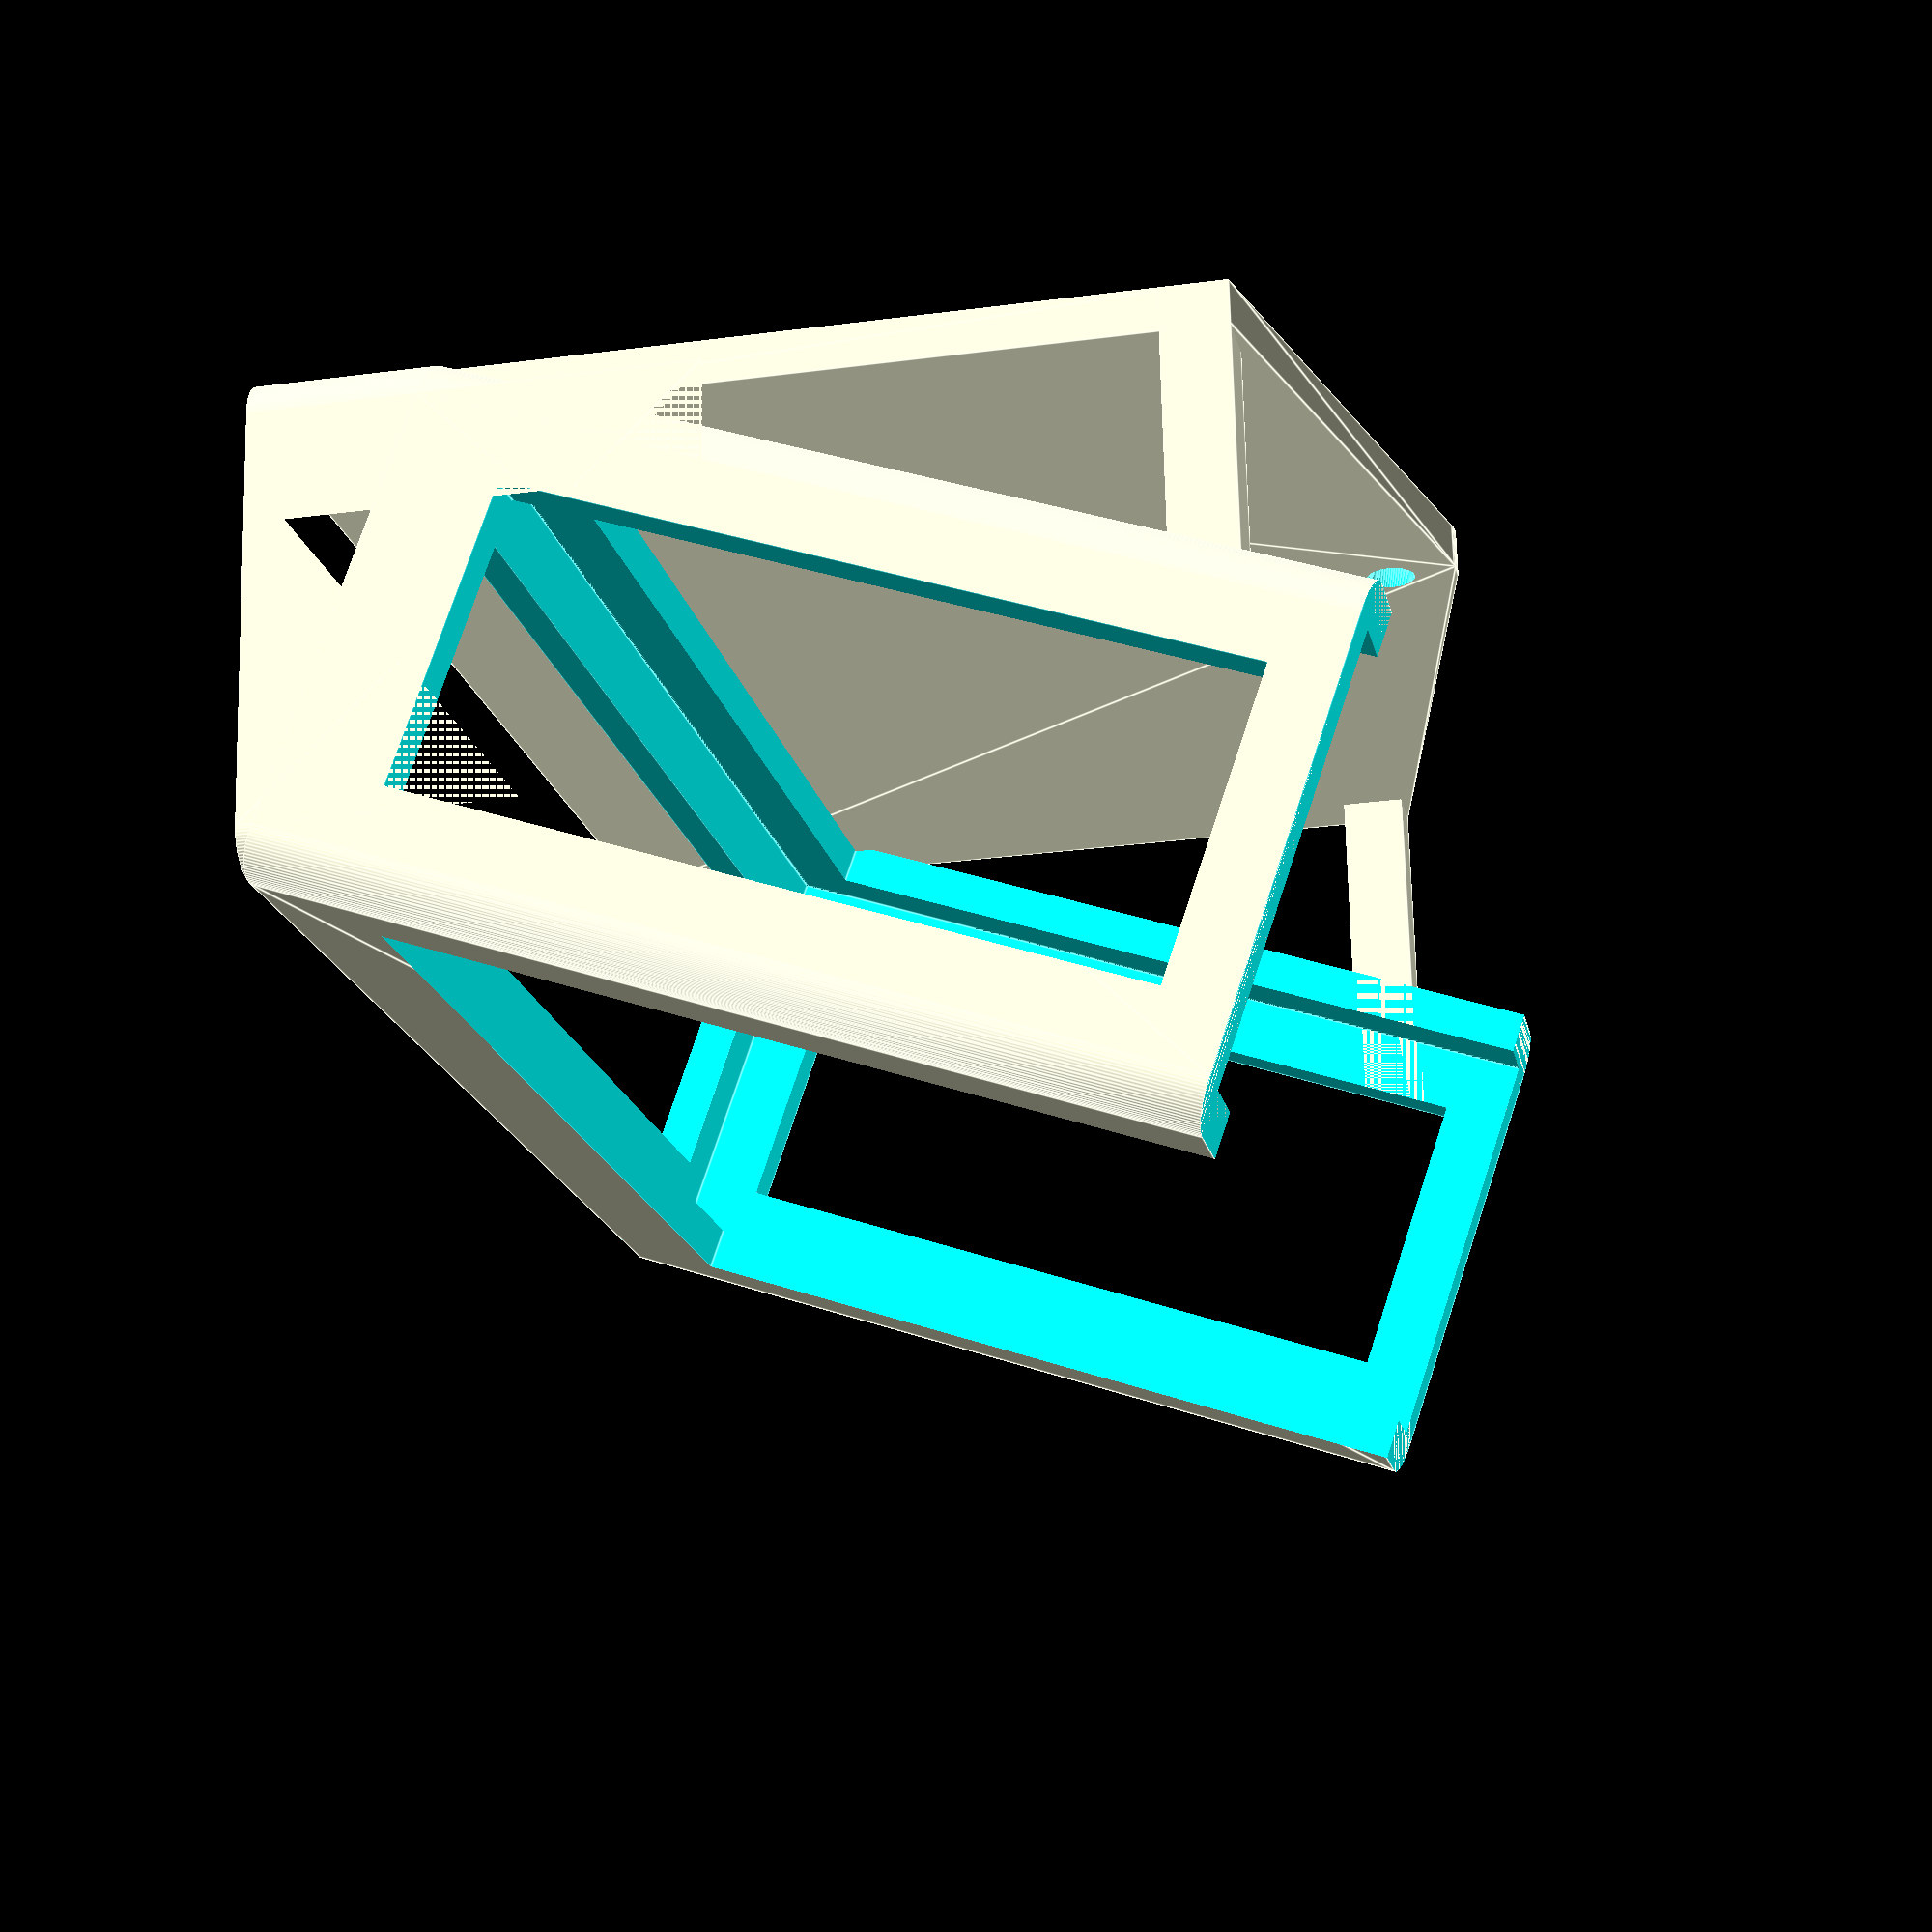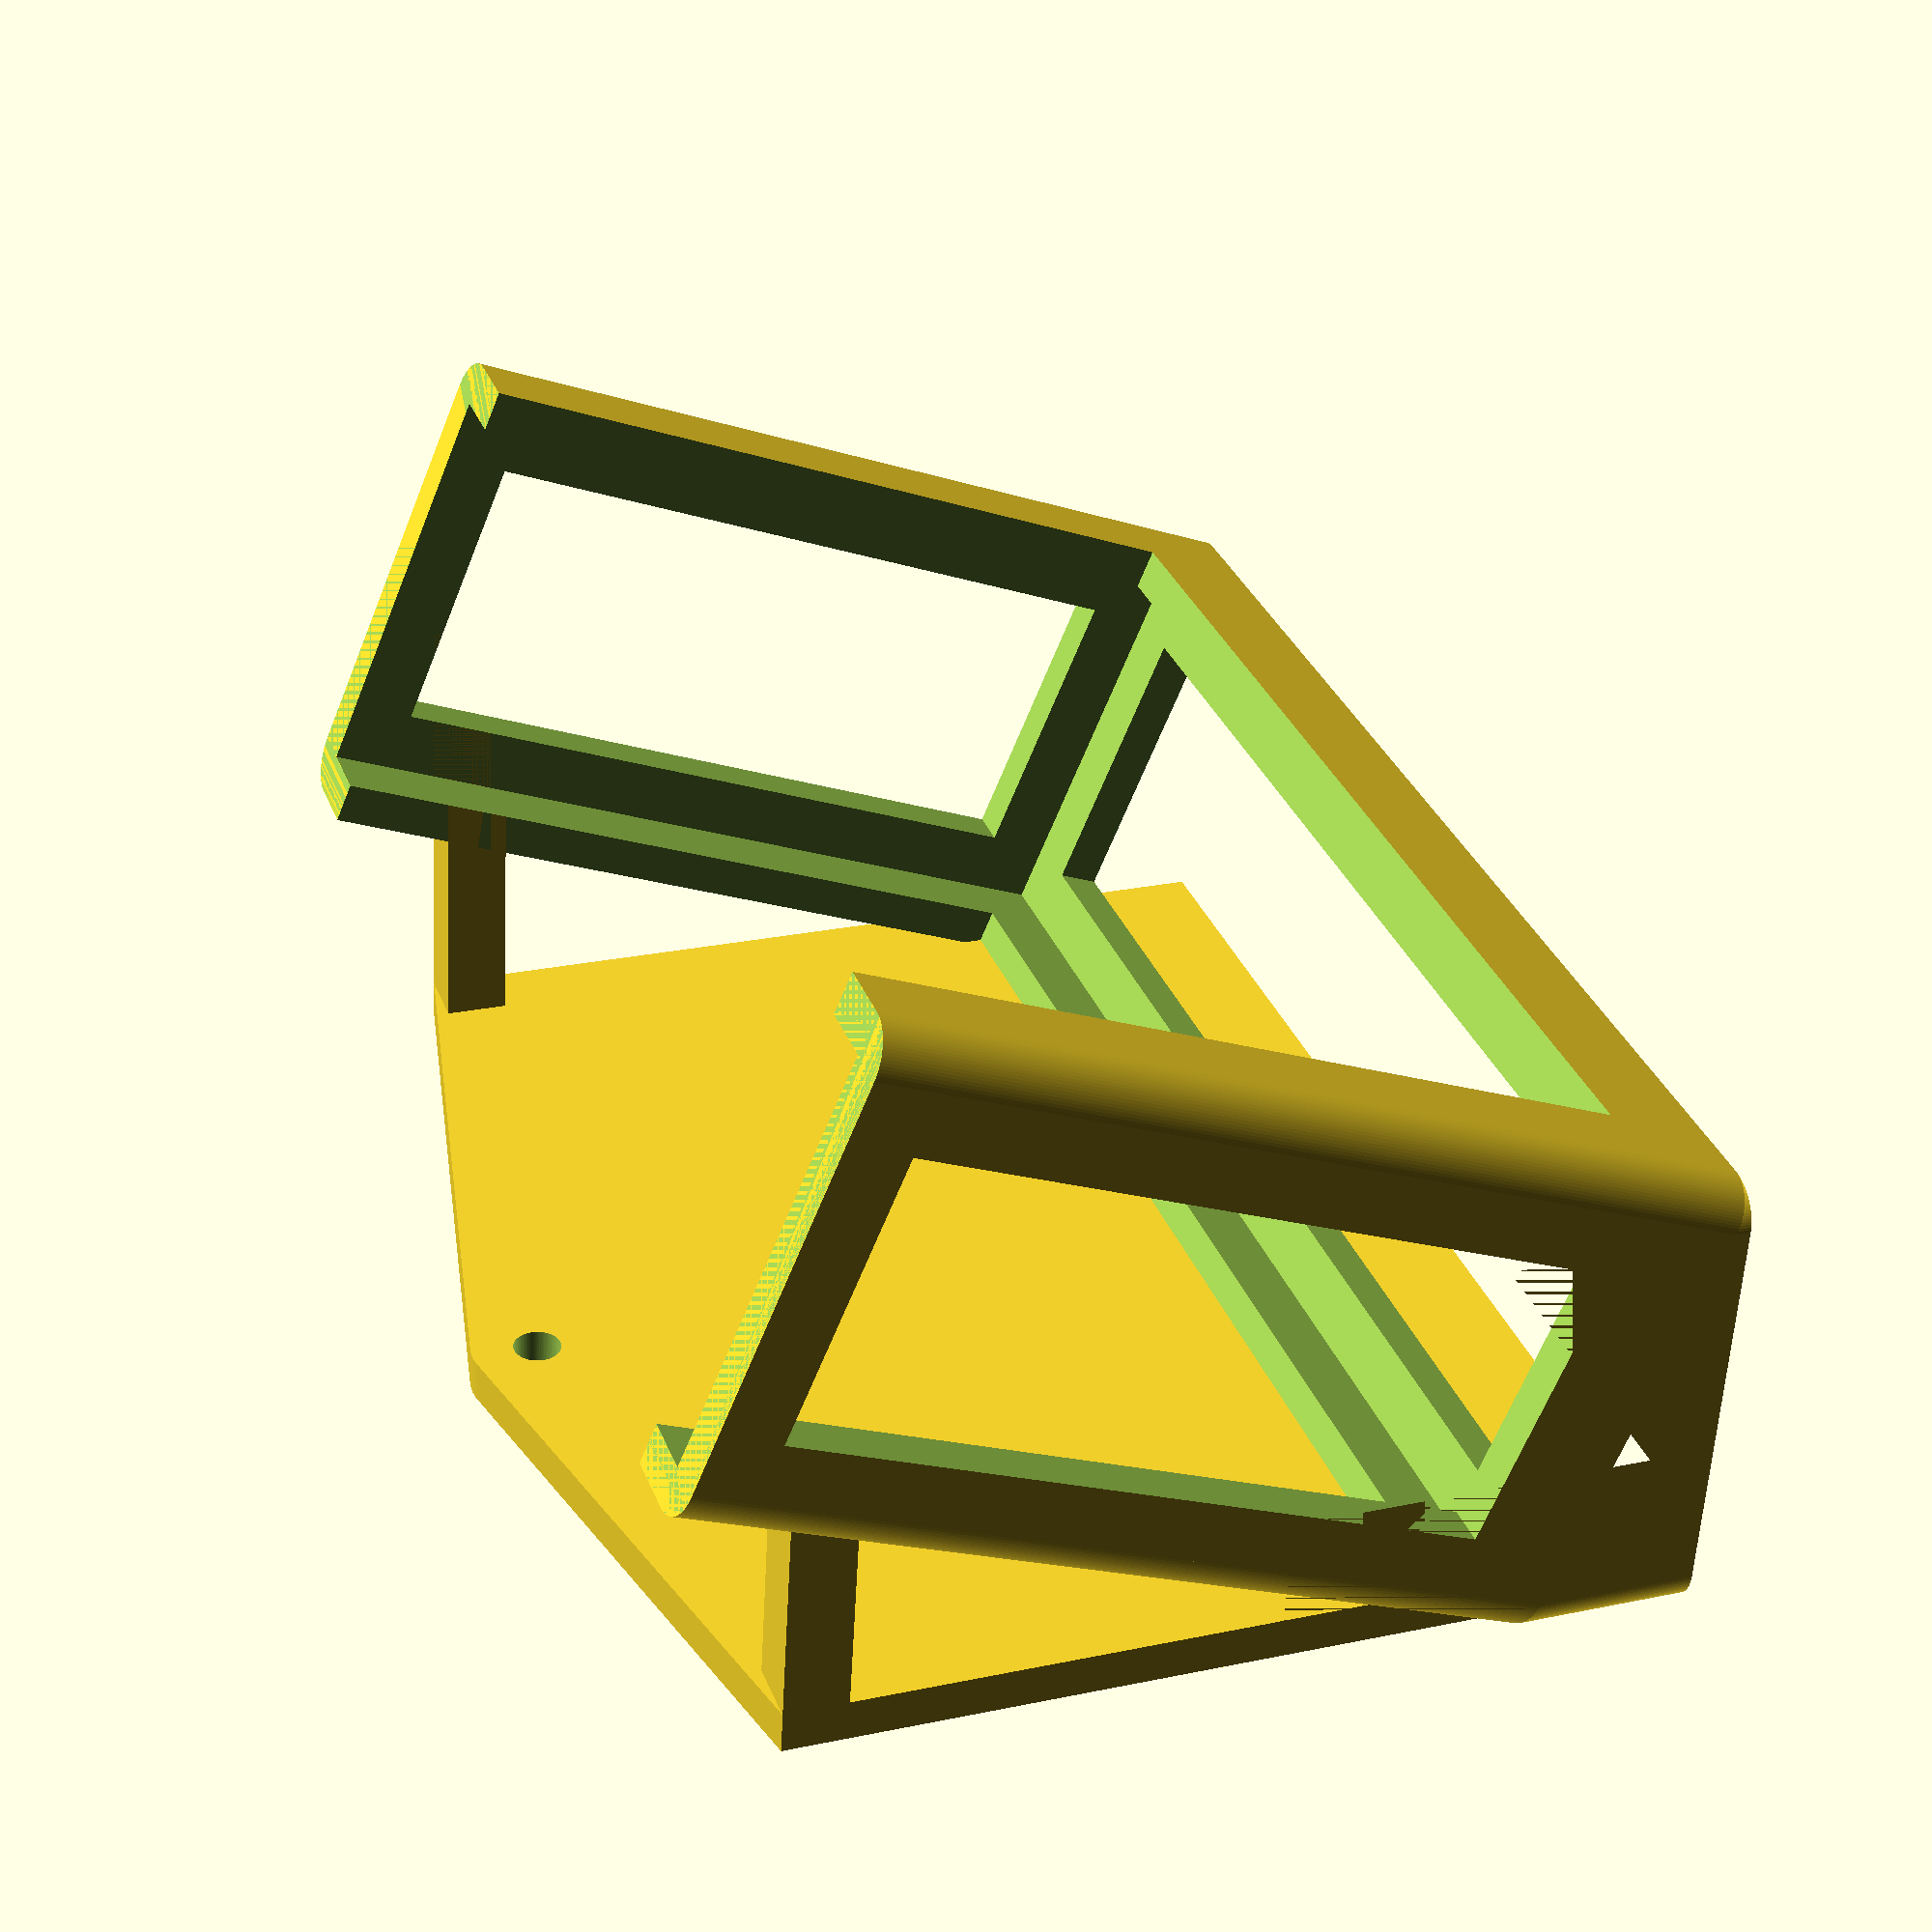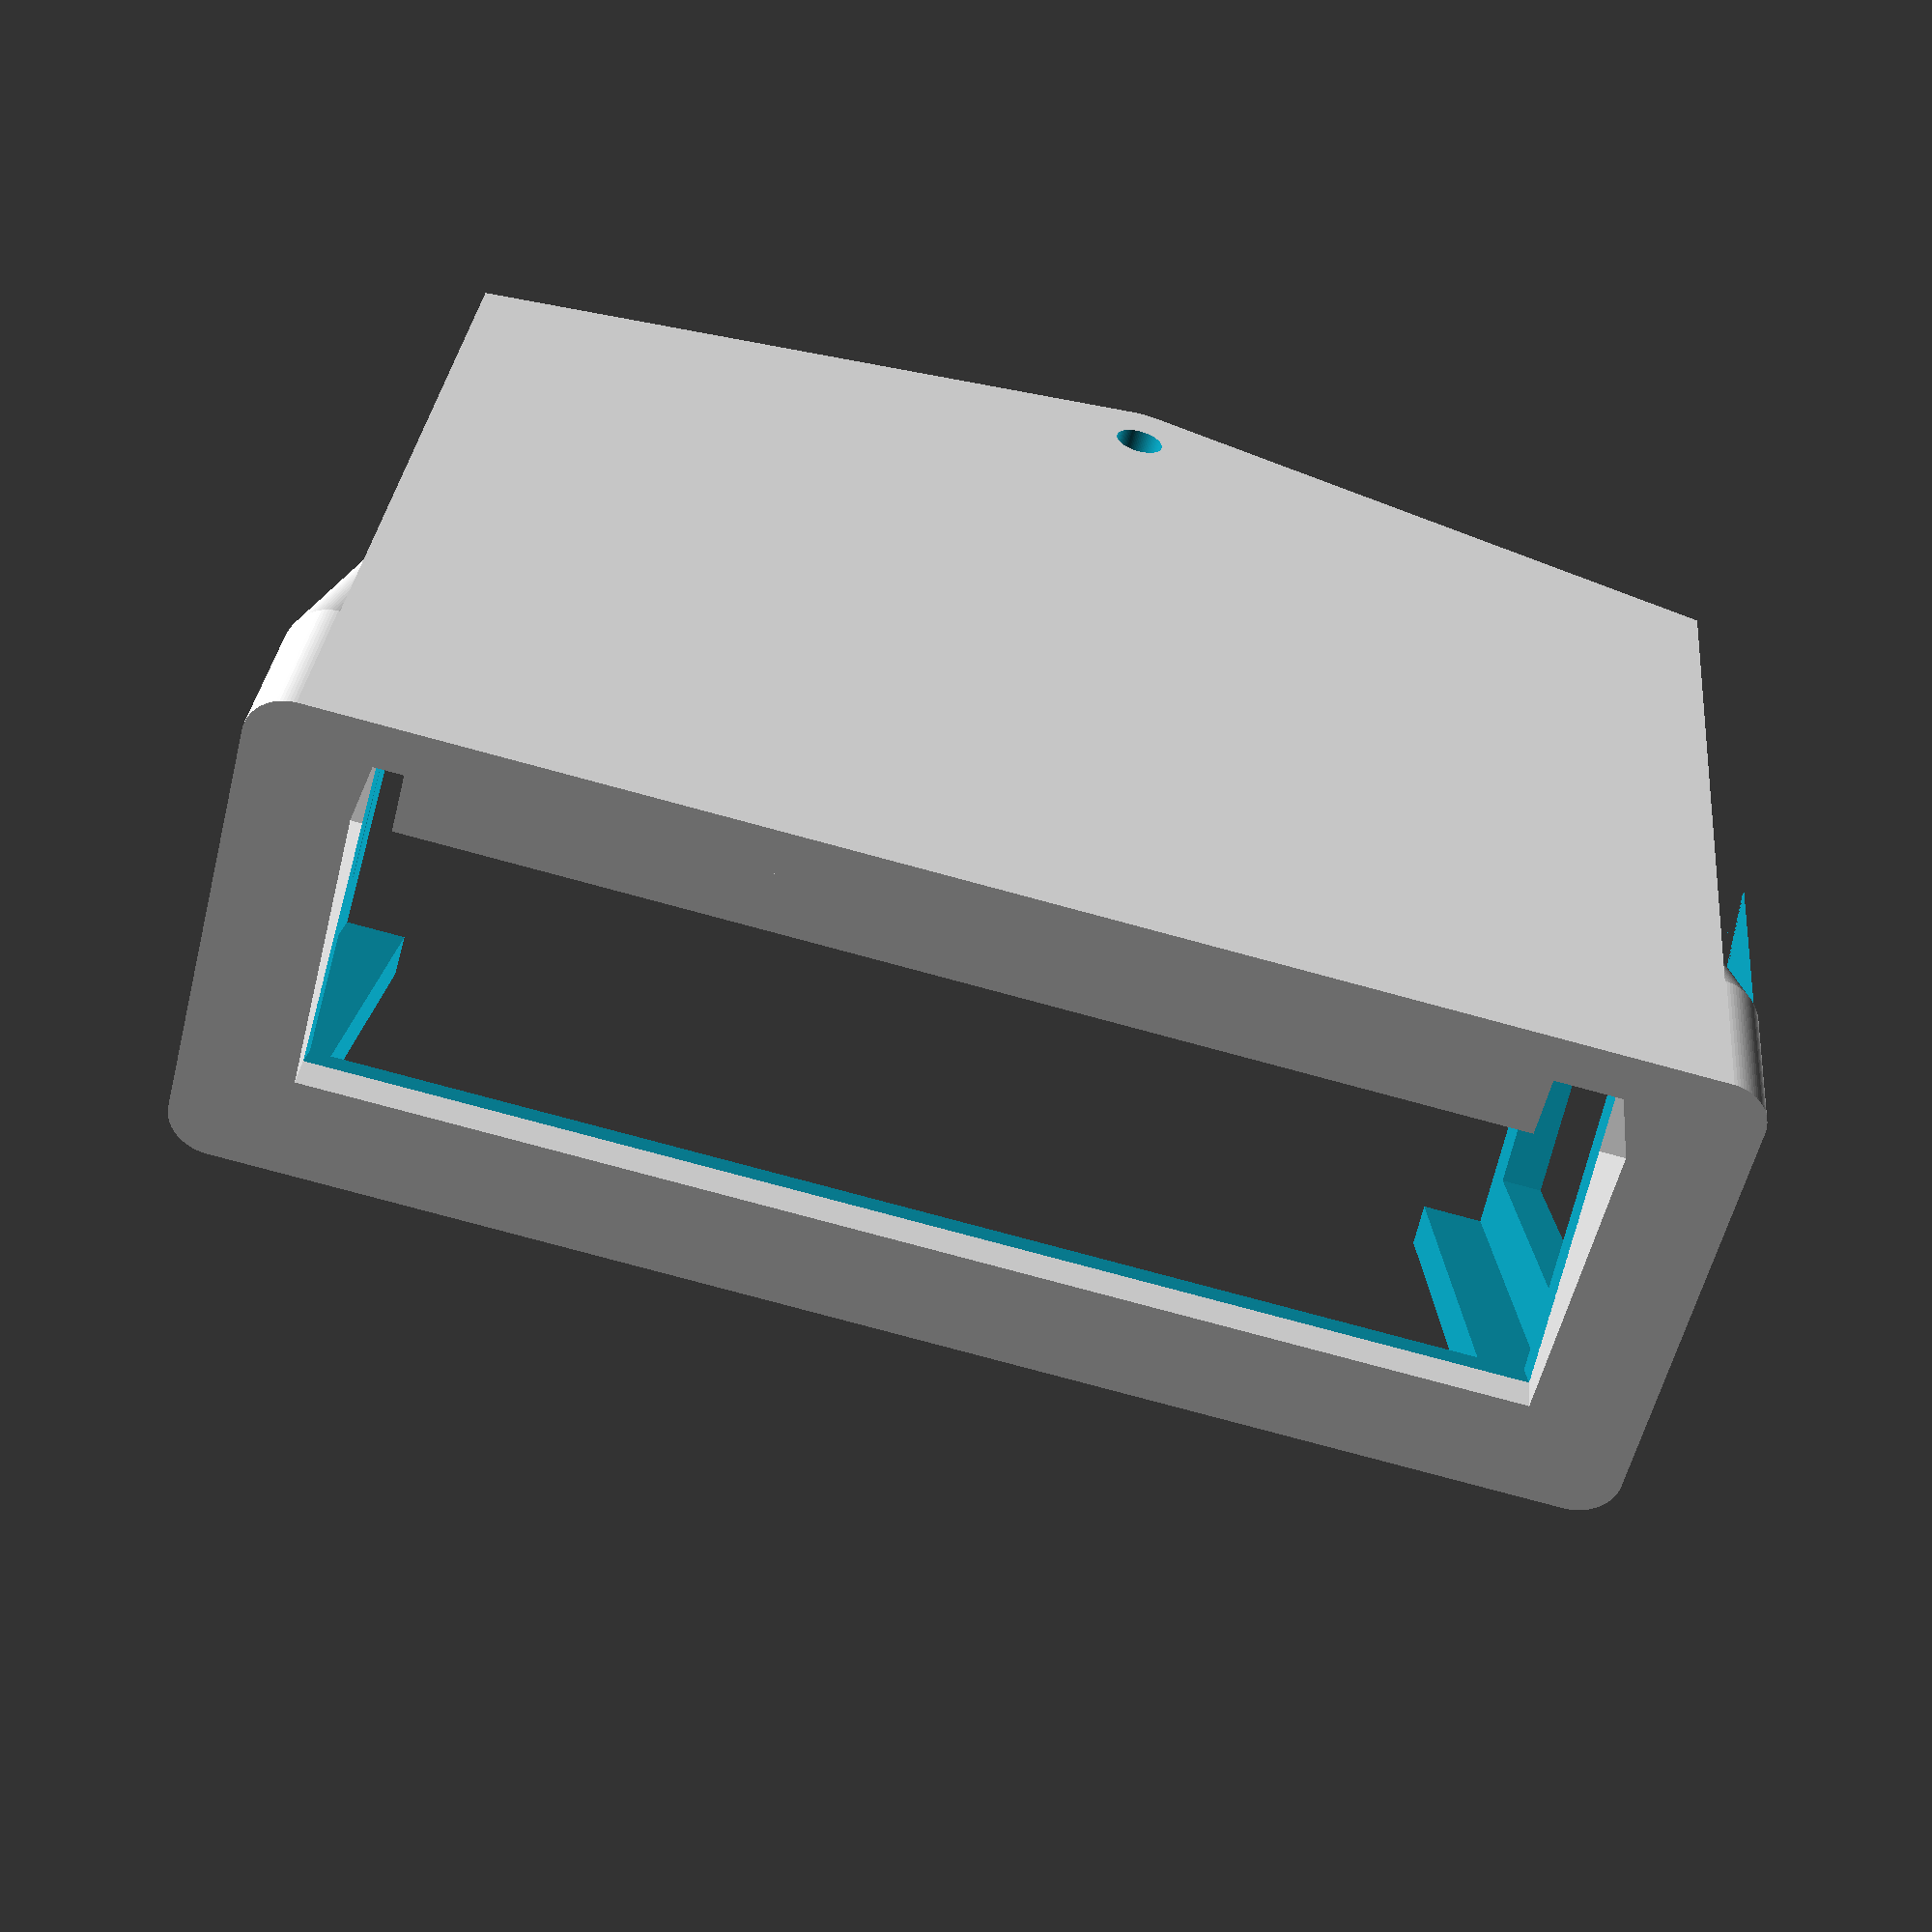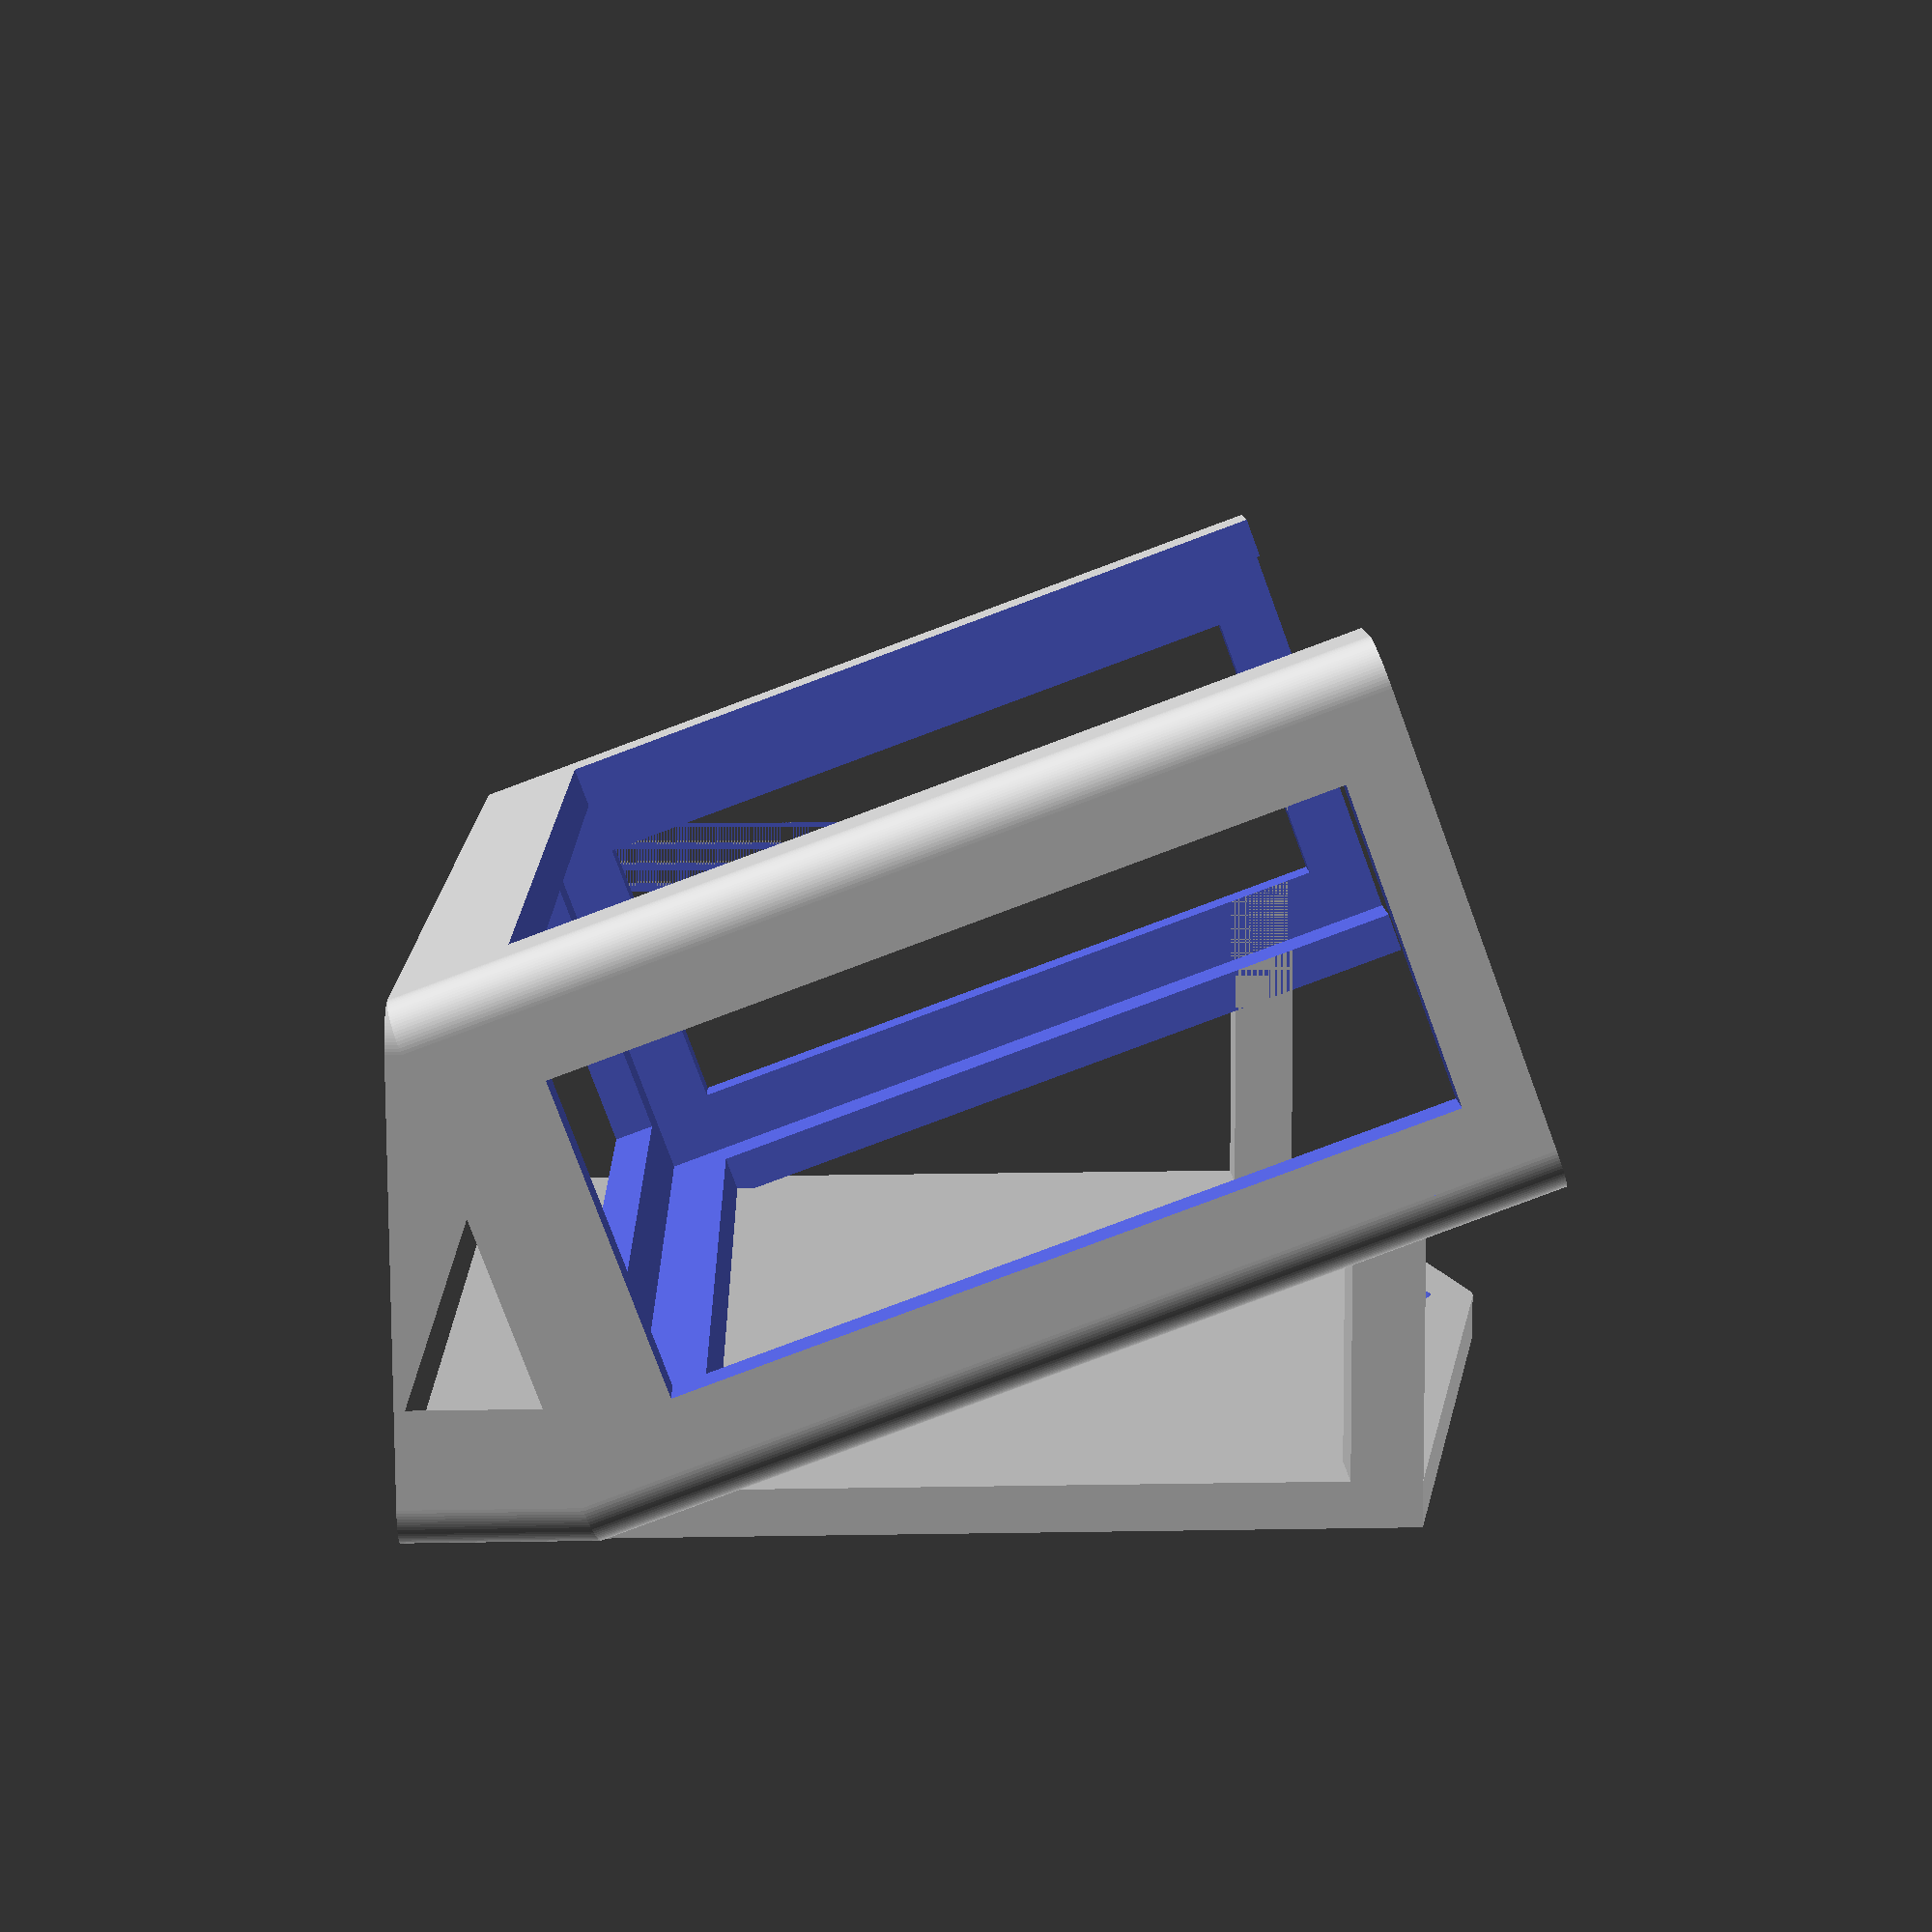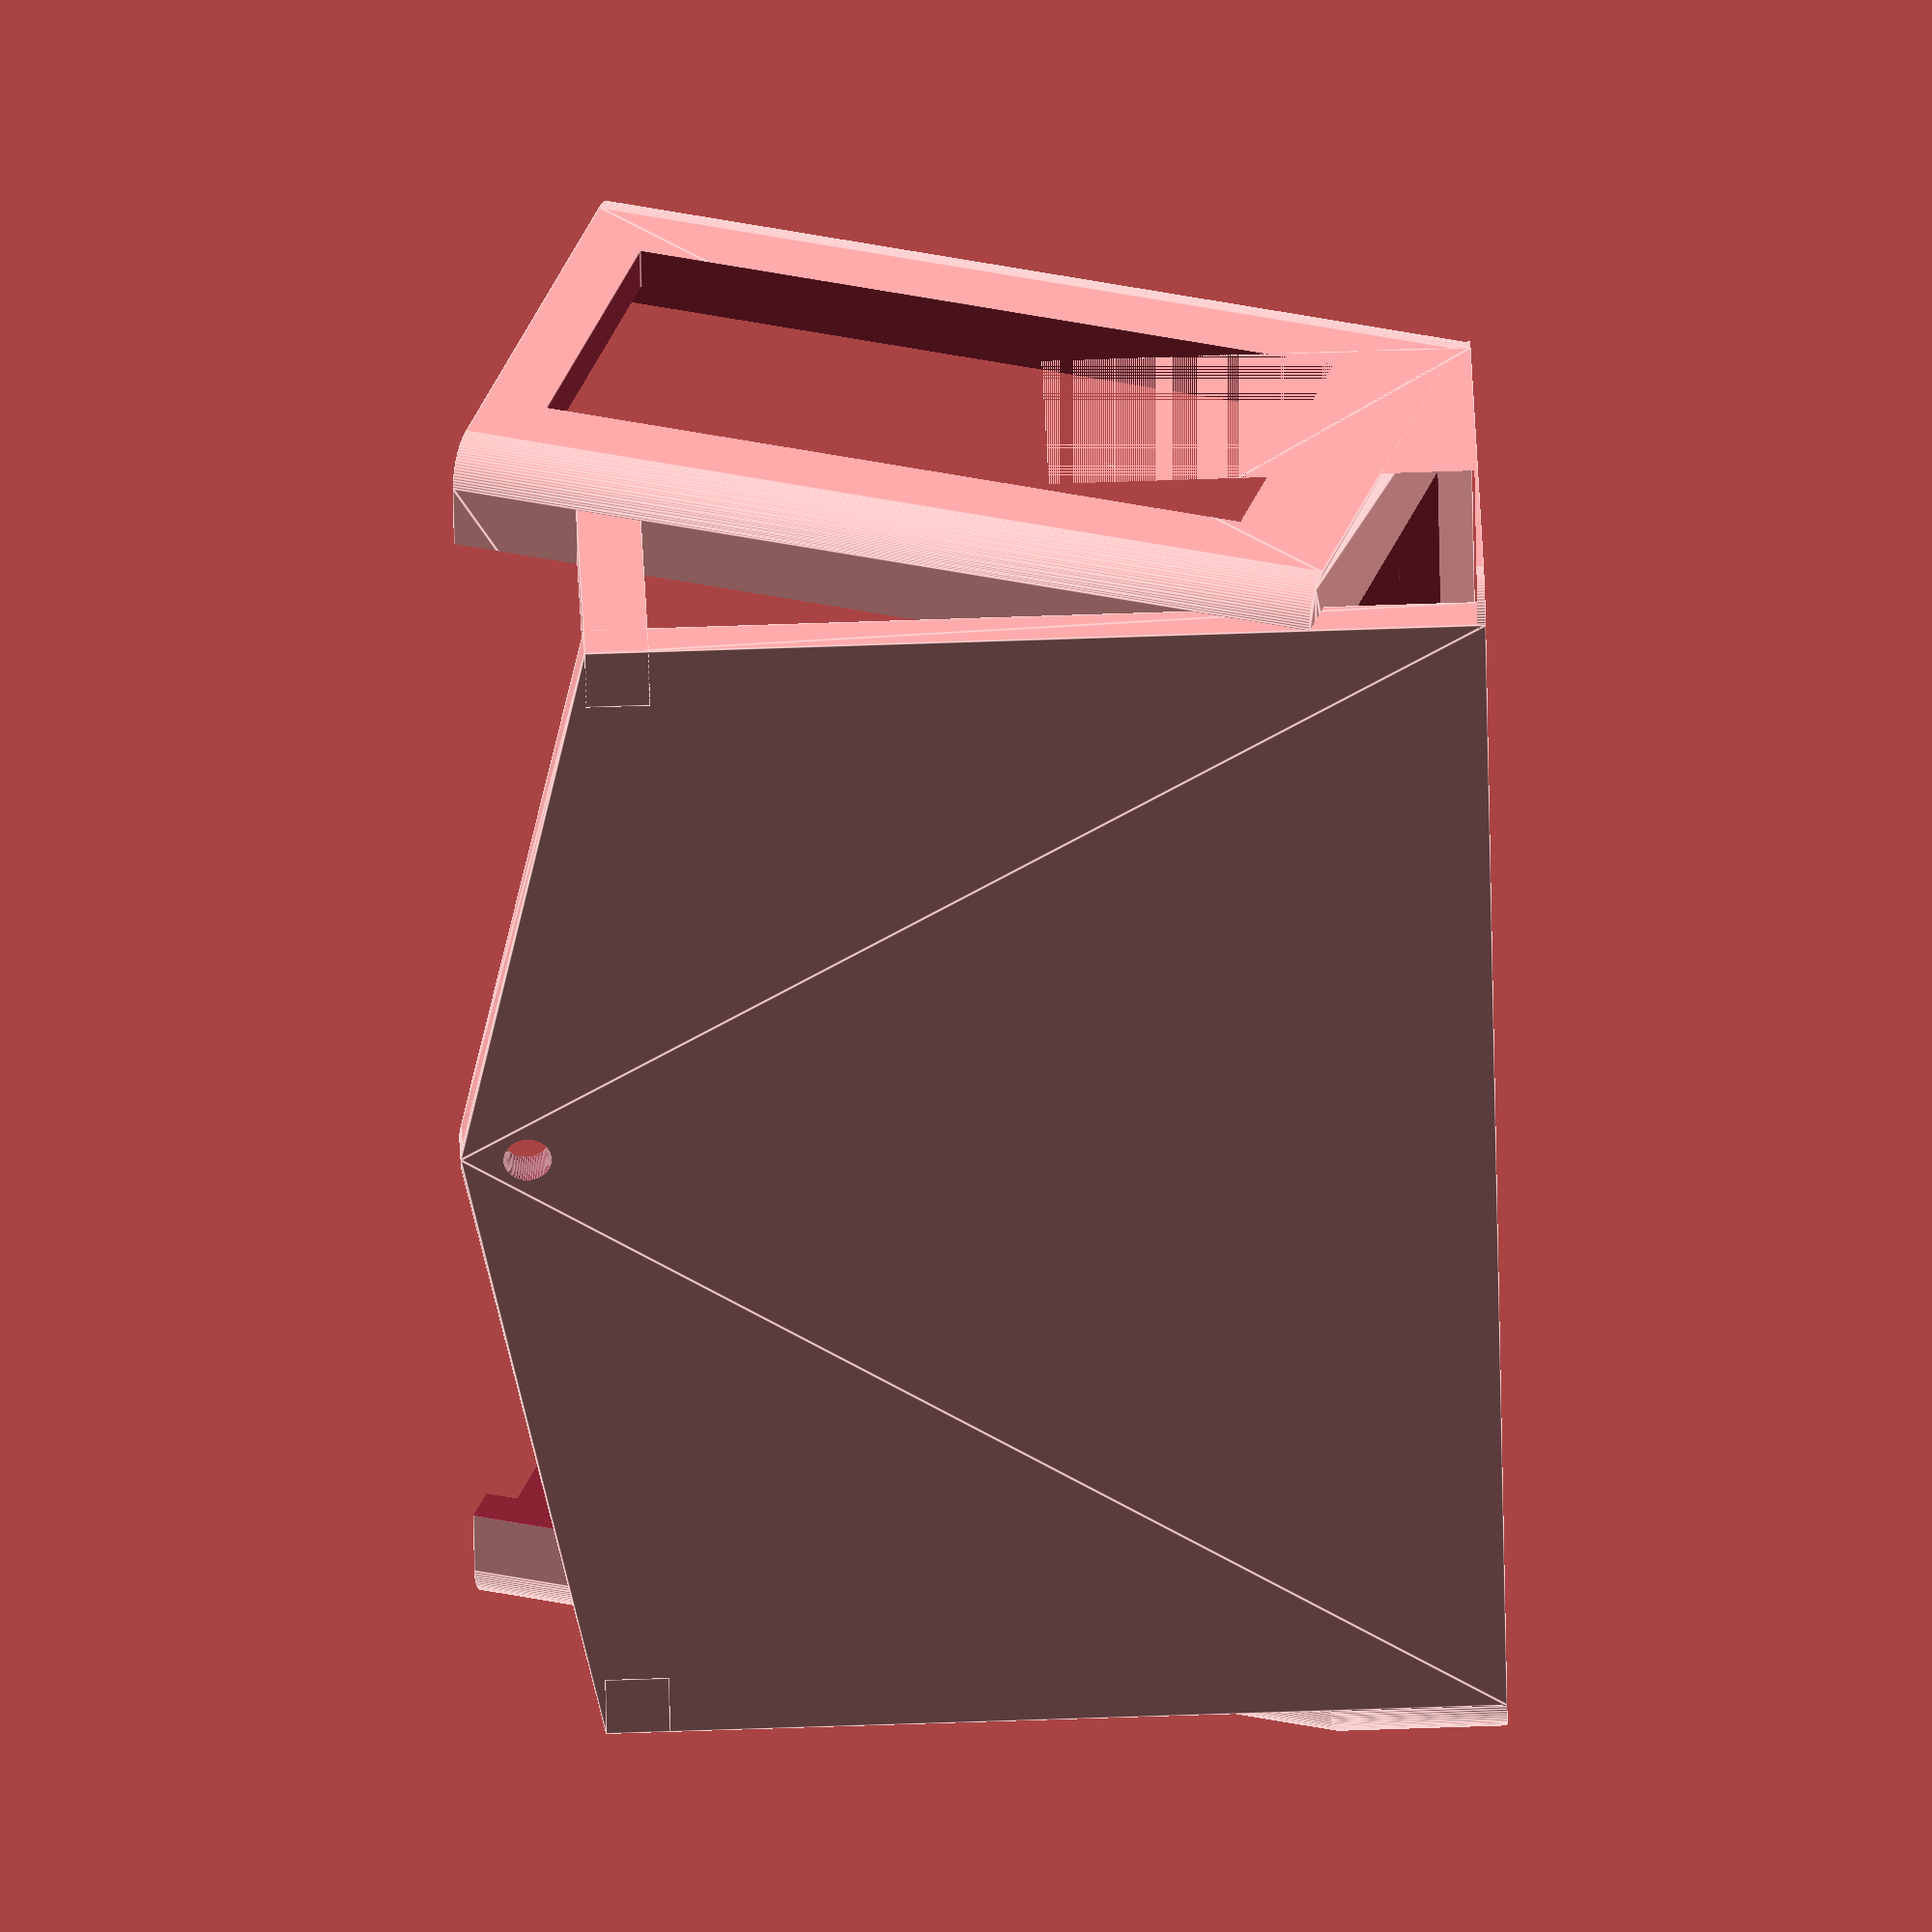
<openscad>
$fn=90;
p_x=120;
p_y=40;
p_z=80;
wall=4;
walll=wall*2;
pad=0.1;
padd=pad*2;

grip=wall*1.5;
gripp=grip*2;

angle=20;
hyp=p_y+walll;
opp=sin(angle)*hyp;
adj=cos(angle)*hyp;

screw_wall=4;
screw_d=4.5;
screw_wall_d=screw_d+screw_wall*2;
screw_wall_r=screw_wall_d/2;

difference(){
    linear_extrude(height=p_y)
    rotate([angle,0,0])
    projection()
    projector_frame();
    rotate([angle,0,0])
    cube([p_x+walll+padd,p_y*2+walll+padd,p_y]);
}

rotate([angle,0,0])
projector_frame();

difference() {
    hull() {
        translate([wall,adj-wall,0])
        cube([p_x,wall,p_z+wall]);
        translate([p_x/2,adj,p_z+wall+screw_wall_r])
        rotate([90,0,0])
        cylinder(r=screw_wall_r,h=wall);
    }
    translate([p_x/2,adj+pad,p_z+wall+screw_wall_r])
    rotate([90,0,0])
    cylinder(d=screw_d,h=wall+padd);
}

difference() {
    union() {
        translate([wall,0,p_z+wall-grip])
        cube([grip,adj,grip]);

        translate([p_x+wall-grip,0,p_z+wall-grip])
        cube([grip,adj,grip]);
    }
    rotate([angle,0,0])
    cube([p_x+walll,p_y+wall,p_z+walll]);
}

module projector_frame() {
    translate([wall,wall,0])
    difference() {
        minkowski() {
            cube([p_x,p_y,p_z]);
            cylinder(r=wall,h=wall);
        }
        translate([0,0,wall])
        cube([p_x,p_y,p_z+pad]);
        translate([-wall-pad,-wall-pad,p_z+wall])
        cube([p_x+walll+padd,p_y+walll+padd,wall+pad]);
        translate([grip,-wall-pad,grip+wall])
        cube([p_x-gripp,p_y+walll+padd,p_z]);
        translate([-wall-pad,grip,wall+grip])
        cube([p_x+walll+padd,p_y-gripp,p_z-gripp]);
        translate([grip,grip,-pad])
        cube([p_x-gripp,p_y-gripp,wall+padd]);
    }
}

</openscad>
<views>
elev=25.2 azim=353.6 roll=282.0 proj=p view=edges
elev=337.0 azim=189.4 roll=70.3 proj=p view=solid
elev=329.2 azim=345.9 roll=185.4 proj=p view=solid
elev=339.8 azim=190.3 roll=268.3 proj=p view=solid
elev=120.0 azim=243.0 roll=92.1 proj=o view=edges
</views>
